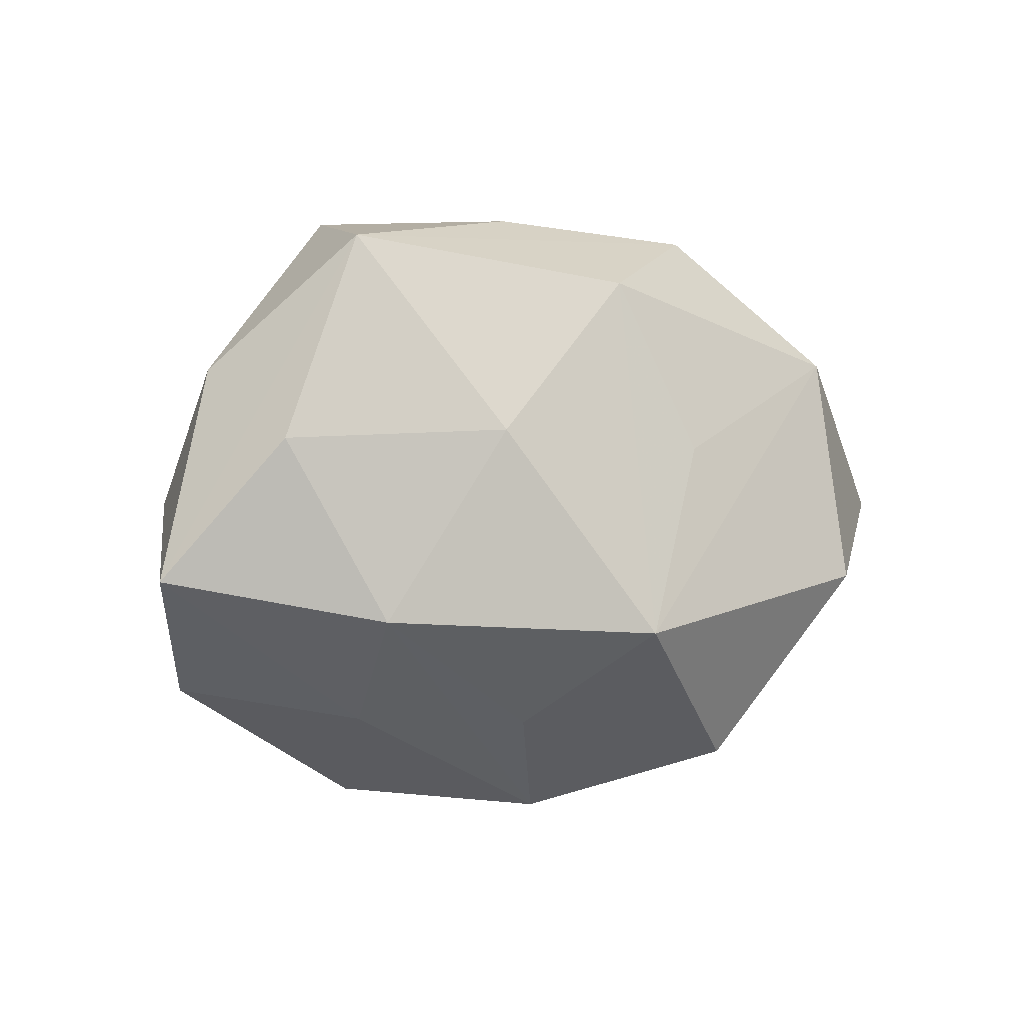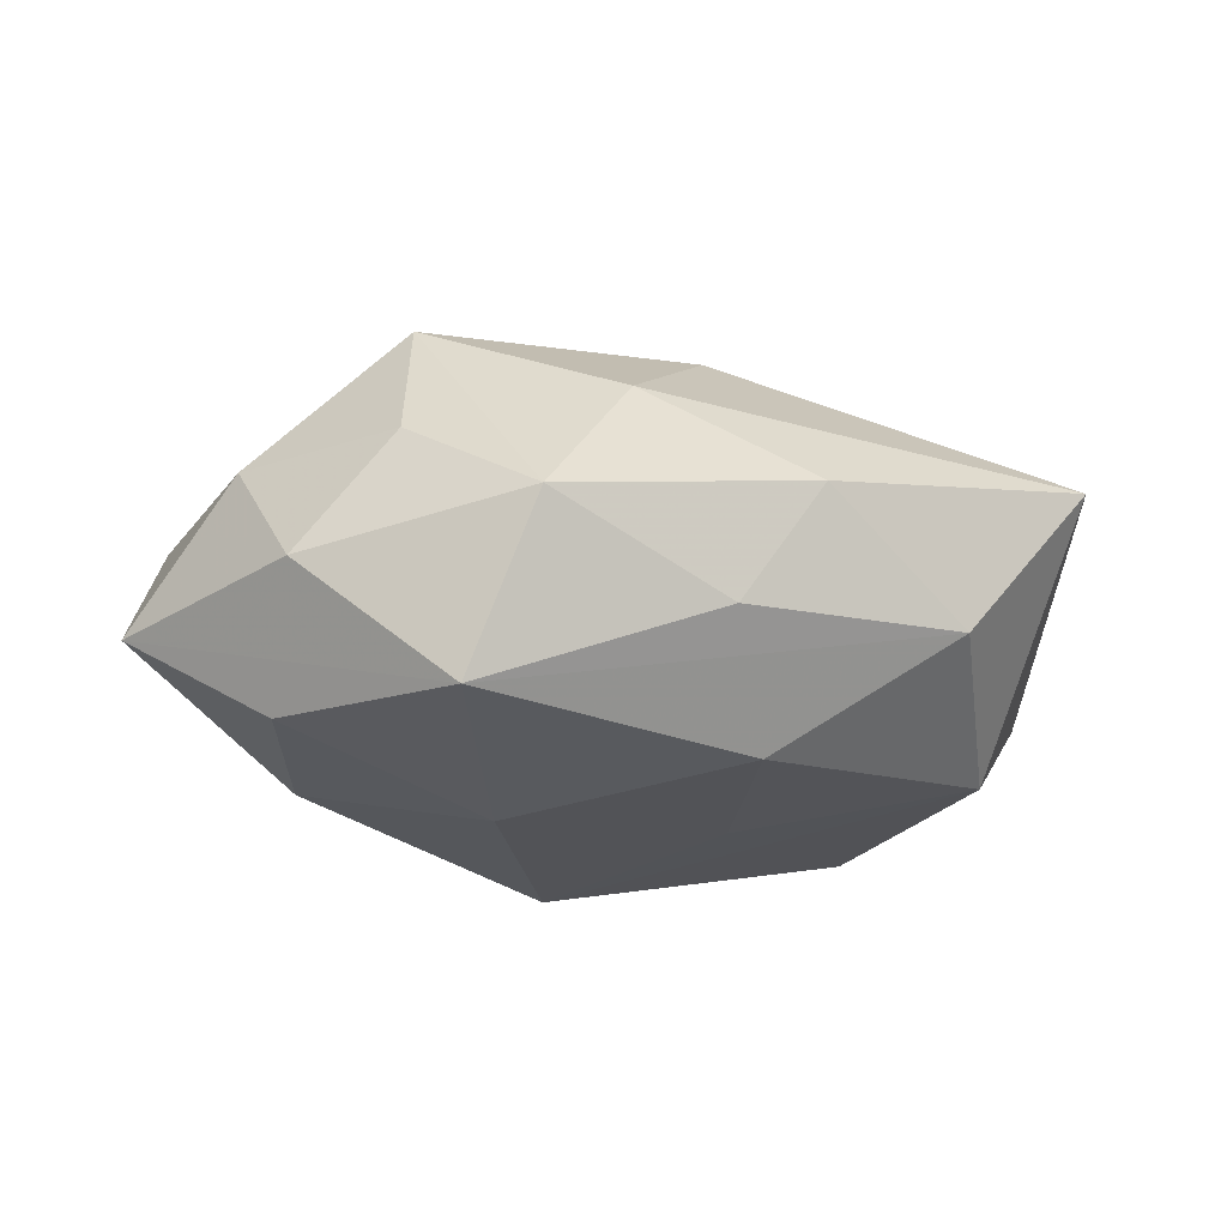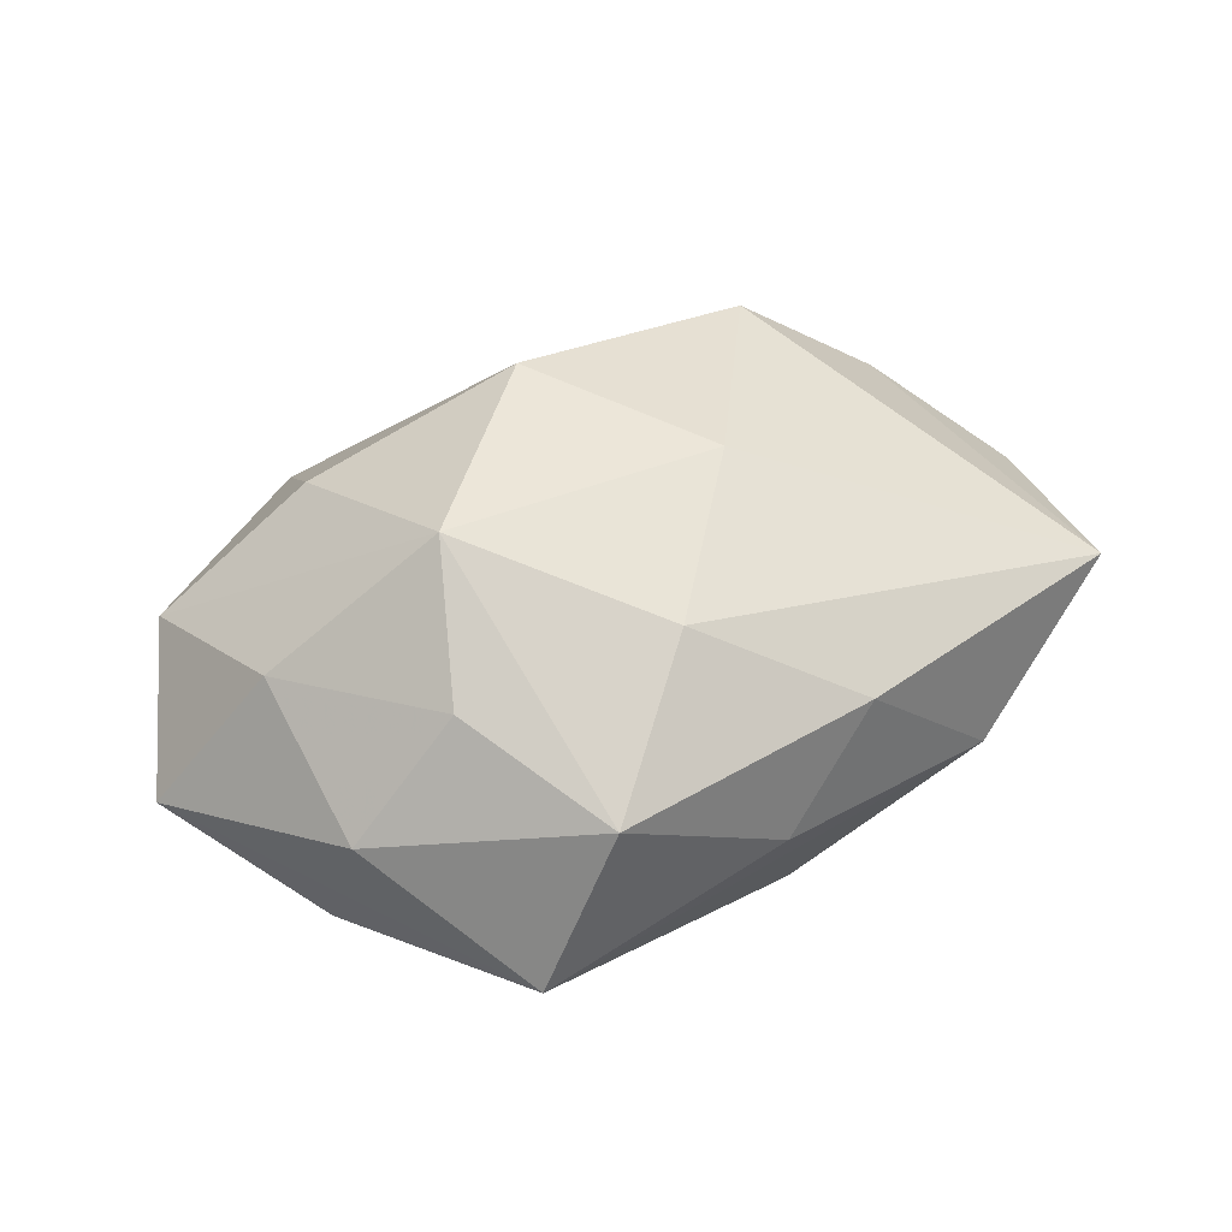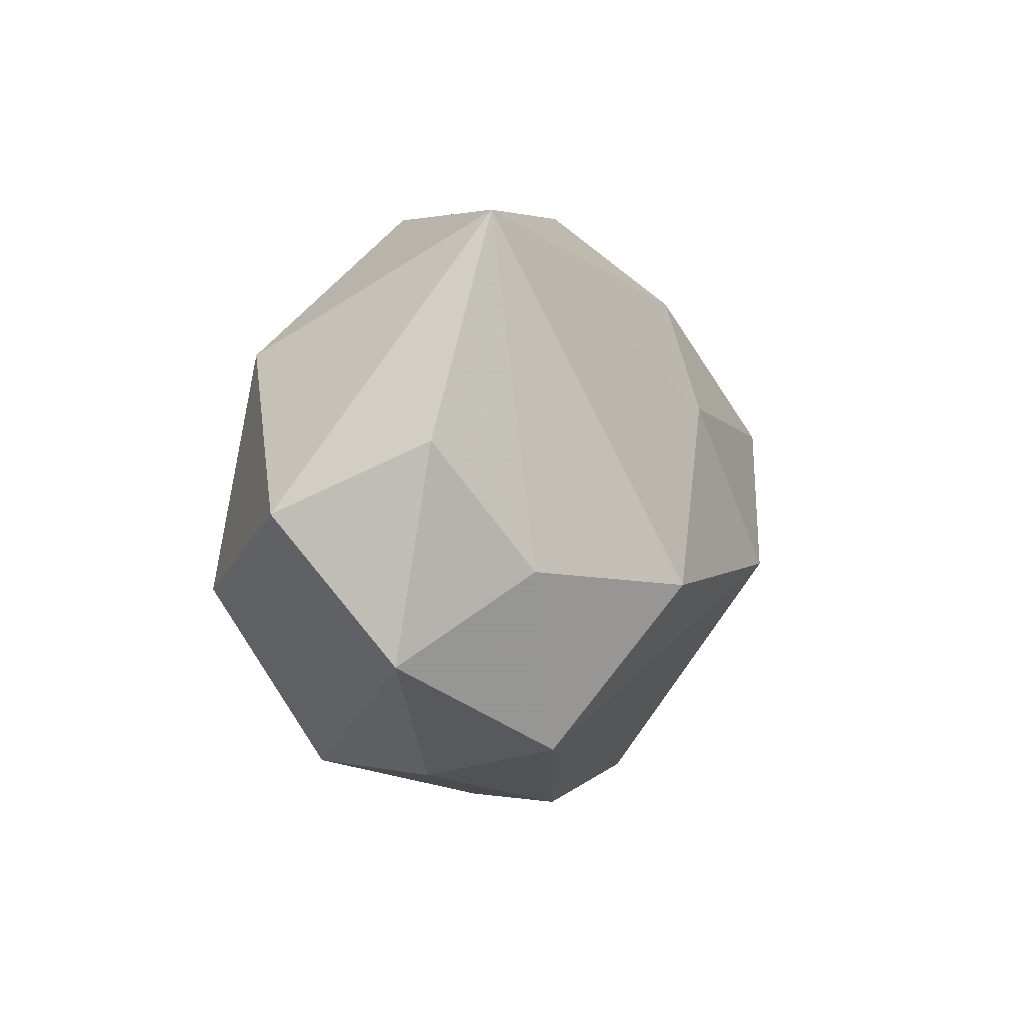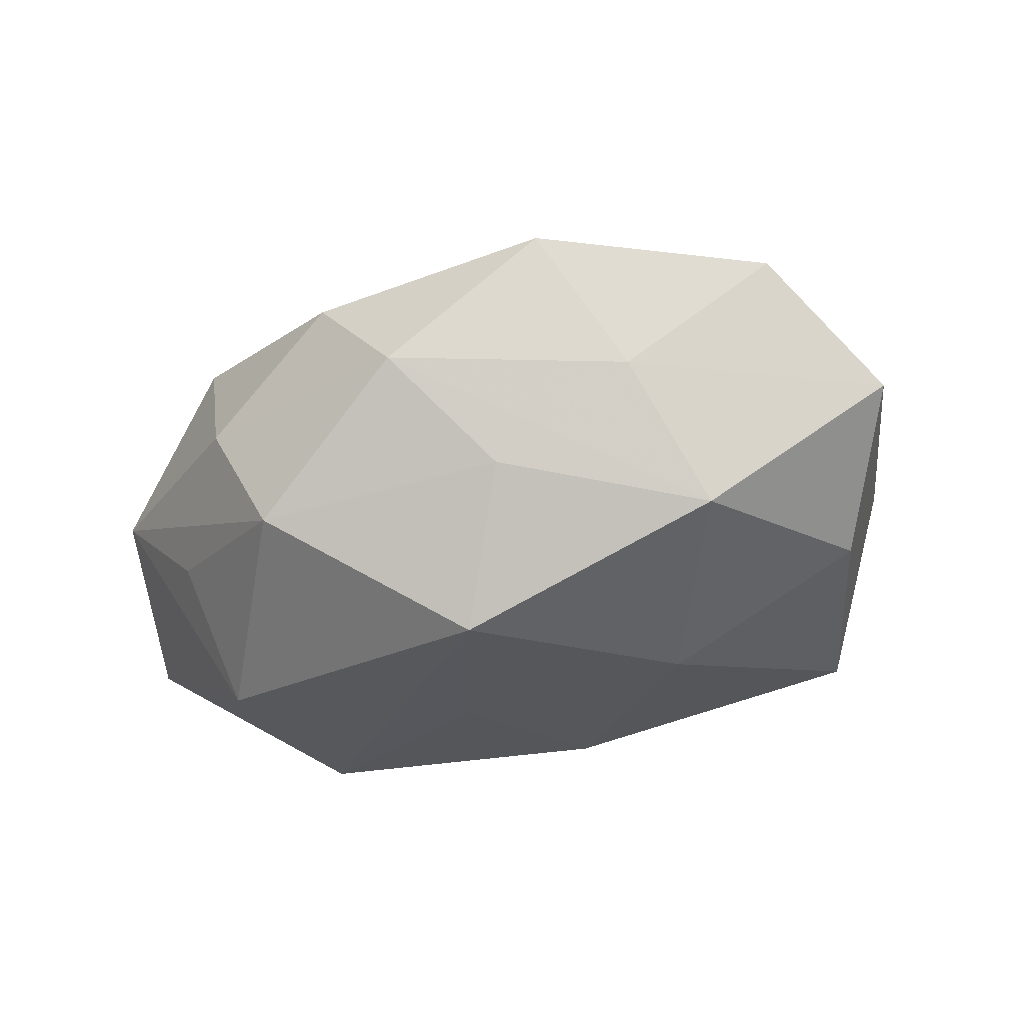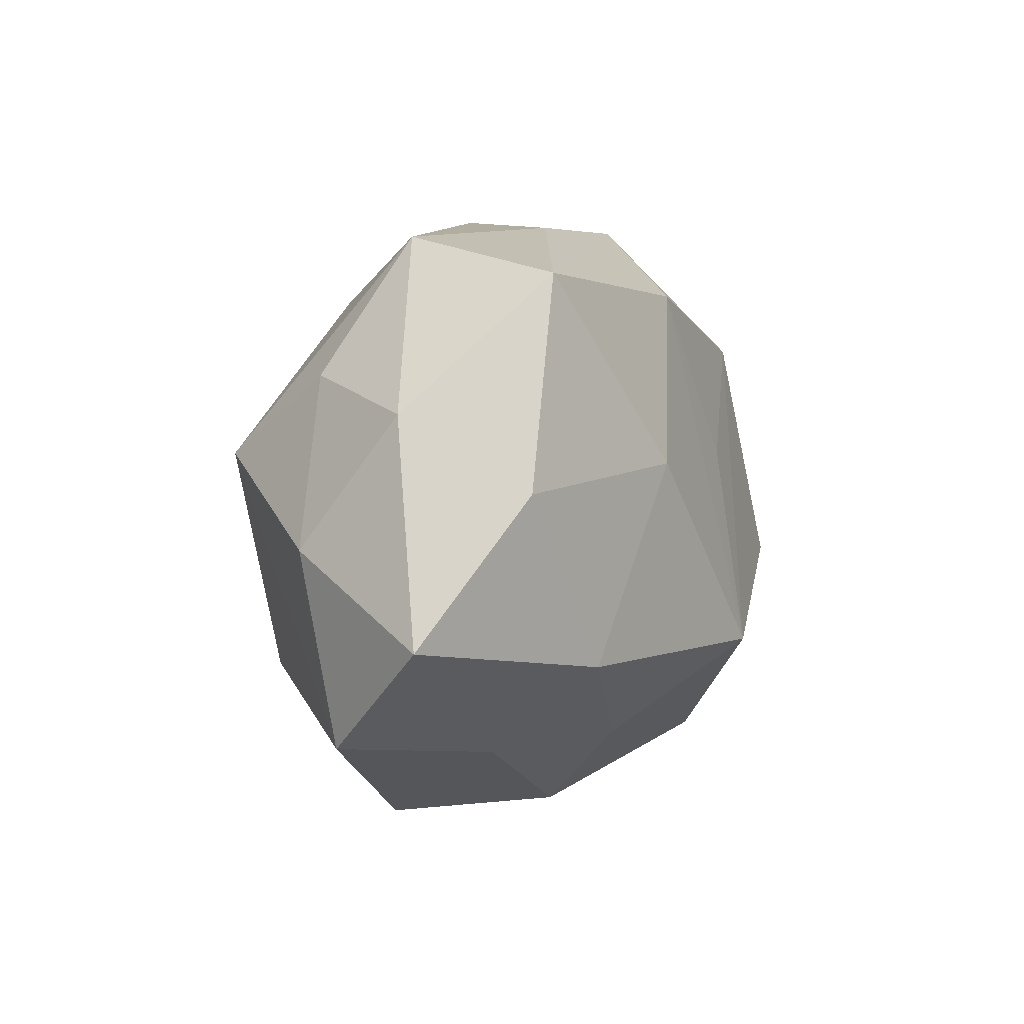
<metadata>
{"format":"obj","ext":"obj","renderer":"f3d","projection":"perspective","resolution":1024,"background":"white","views":[{"elev":-0.7,"azim":144.6,"up":"+Y"},{"elev":-11.8,"azim":151.7,"up":"+Z"},{"elev":32.2,"azim":142.7,"up":"+Z"},{"elev":2.0,"azim":-71.6,"up":"+Y"},{"elev":-41.6,"azim":25.3,"up":"+Z"},{"elev":7.4,"azim":108.2,"up":"+Y"}]}
</metadata>
<code>
v 0.02901 -0.01201 -0.01773
v 0.01851 -0.03132 0.007774
v 0.0264 -0.01427 0.01746
v -0.007265 0.005762 -0.02115
v 0.0263 0.007542 0.02232
v -0.03179 -0.01619 -0.008425
v 0.002294 -0.03296 -0.004585
v 0.03116 0.0162 0.01051
v 0.03977 -0.01951 0.005597
v 0.02475 -0.02245 -0.005319
v -0.02658 -0.0231 0.0138
v 0.03982 -0.0001767 0.009222
v 0.00242 -0.01343 -0.02648
v -0.02236 -0.02698 -0.000908
v 0.0299 0.02644 -0.01331
v 0.0243 0.02986 0.003307
v -0.02913 0.01583 -0.01679
v 0.0475 -0.008037 -0.005444
v 0.01205 0.02272 0.01521
v -0.0004673 0.02335 -0.01693
v -0.01859 -0.00718 0.02486
v 0.006366 0.03077 -0.005121
v 0.01753 0.007072 -0.02162
v -0.02878 -0.007958 -0.02191
v -0.006867 -0.03177 0.007568
v -0.04488 0.0004218 -0.007999
v 0.008204 -0.006489 0.02704
v -0.0424 -0.01376 0.003452
v -0.01791 0.0301 -0.00527
v -0.0021 0.01063 0.02255
v 0.0383 0.005978 -0.01388
v -0.0323 0.02929 0.009406
v 0.009968 -0.02297 -0.01393
v -0.01483 -0.02721 -0.01595
v 0.04007 0.01329 -0.001135
v -0.002407 0.03134 0.006472
v -0.03443 -0.005139 0.01448
v -0.04201 0.007266 0.006857
f 26 32 17
f 38 32 26
f 15 16 35
f 29 17 32
f 20 29 15
f 17 29 20
f 28 38 26
f 13 34 24
f 26 17 24
f 24 17 13
f 24 28 26
f 5 16 19
f 32 21 30
f 30 19 32
f 5 19 30
f 8 16 5
f 8 35 16
f 22 16 15
f 15 29 22
f 23 20 15
f 13 20 23
f 13 17 4
f 4 20 13
f 17 20 4
f 11 28 14
f 14 28 34
f 34 7 14
f 38 28 37
f 32 38 37
f 37 21 32
f 11 21 37
f 37 28 11
f 34 28 6
f 6 24 34
f 28 24 6
f 32 19 36
f 36 19 16
f 16 22 36
f 36 29 32
f 36 22 29
f 5 30 27
f 27 30 21
f 27 21 11
f 11 14 25
f 25 14 7
f 25 27 11
f 5 9 12
f 12 8 5
f 35 8 12
f 31 23 15
f 27 25 2
f 2 25 7
f 7 10 2
f 2 10 9
f 35 12 18
f 18 12 9
f 15 35 18
f 18 31 15
f 9 10 18
f 33 34 13
f 33 7 34
f 3 2 9
f 27 2 3
f 3 9 5
f 5 27 3
f 1 18 10
f 1 10 7
f 7 33 1
f 1 33 13
f 31 18 1
f 13 23 1
f 23 31 1

</code>
